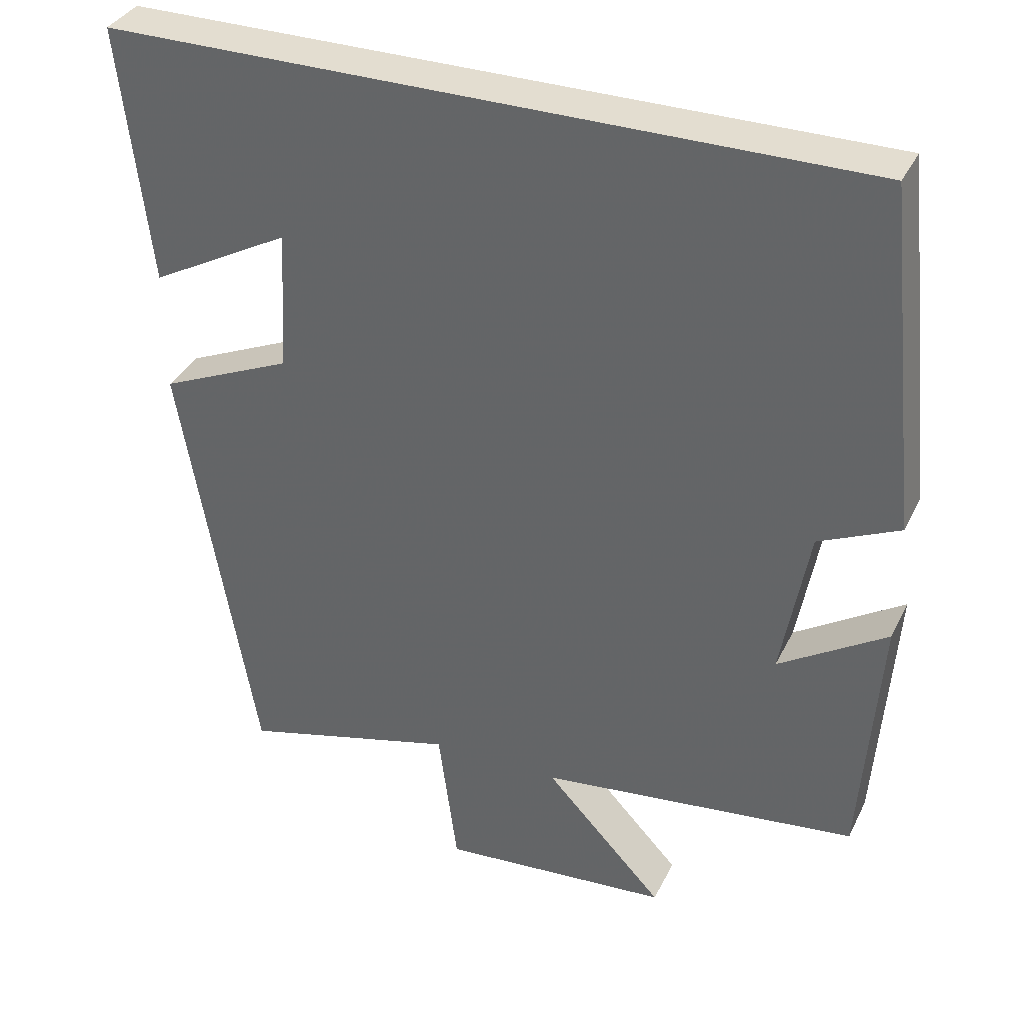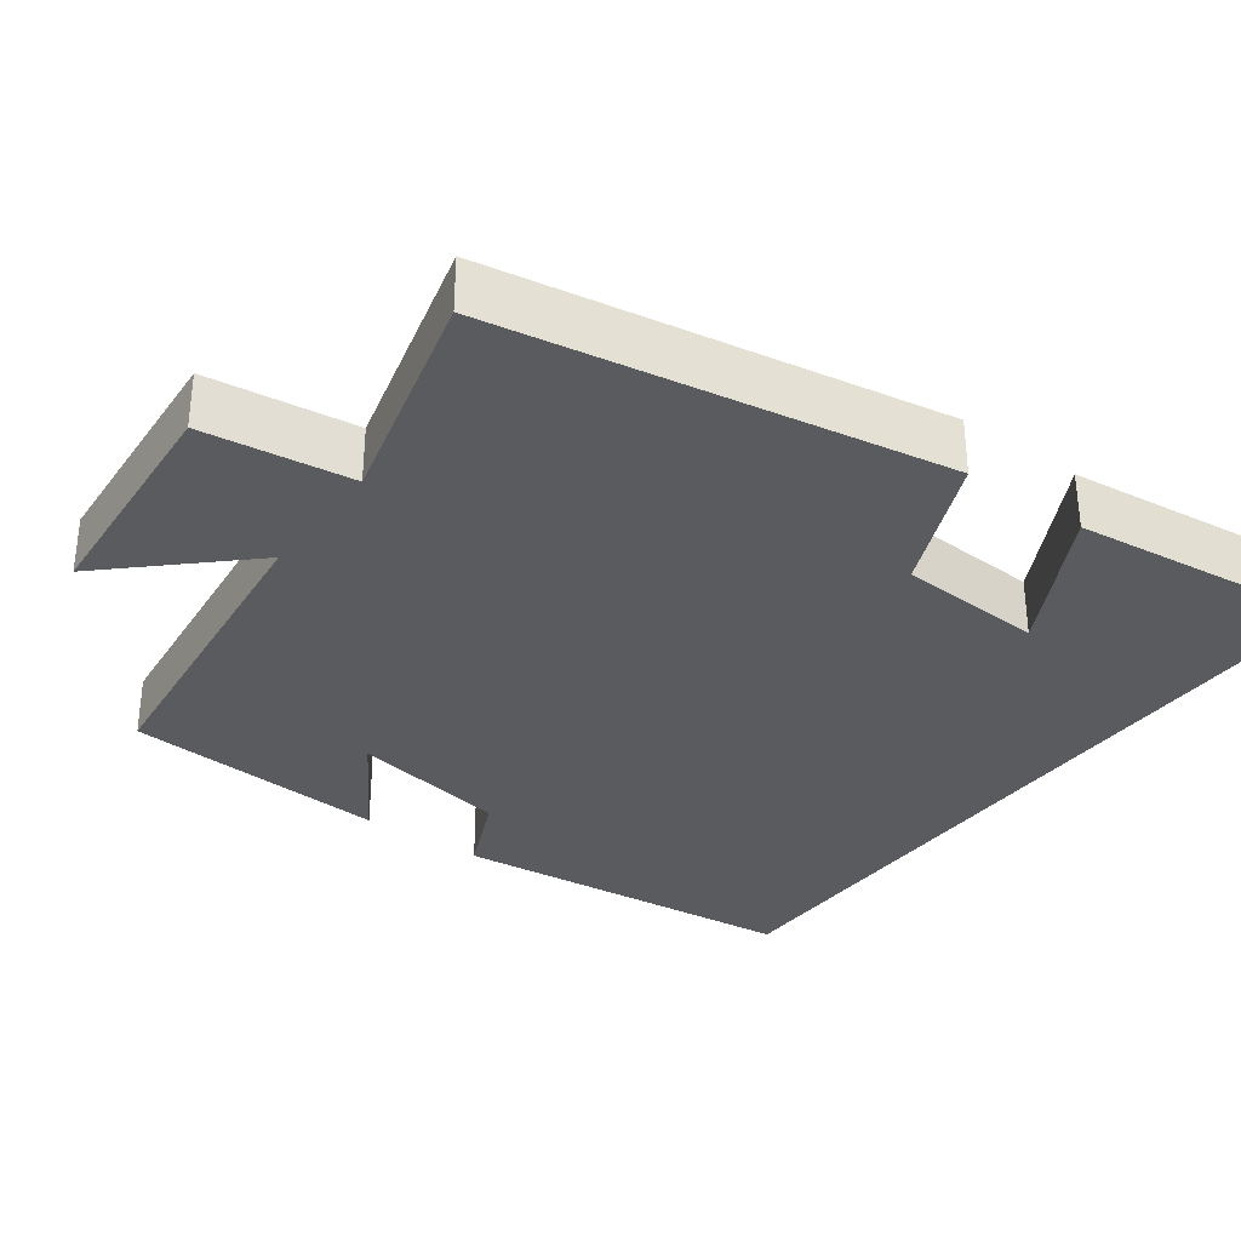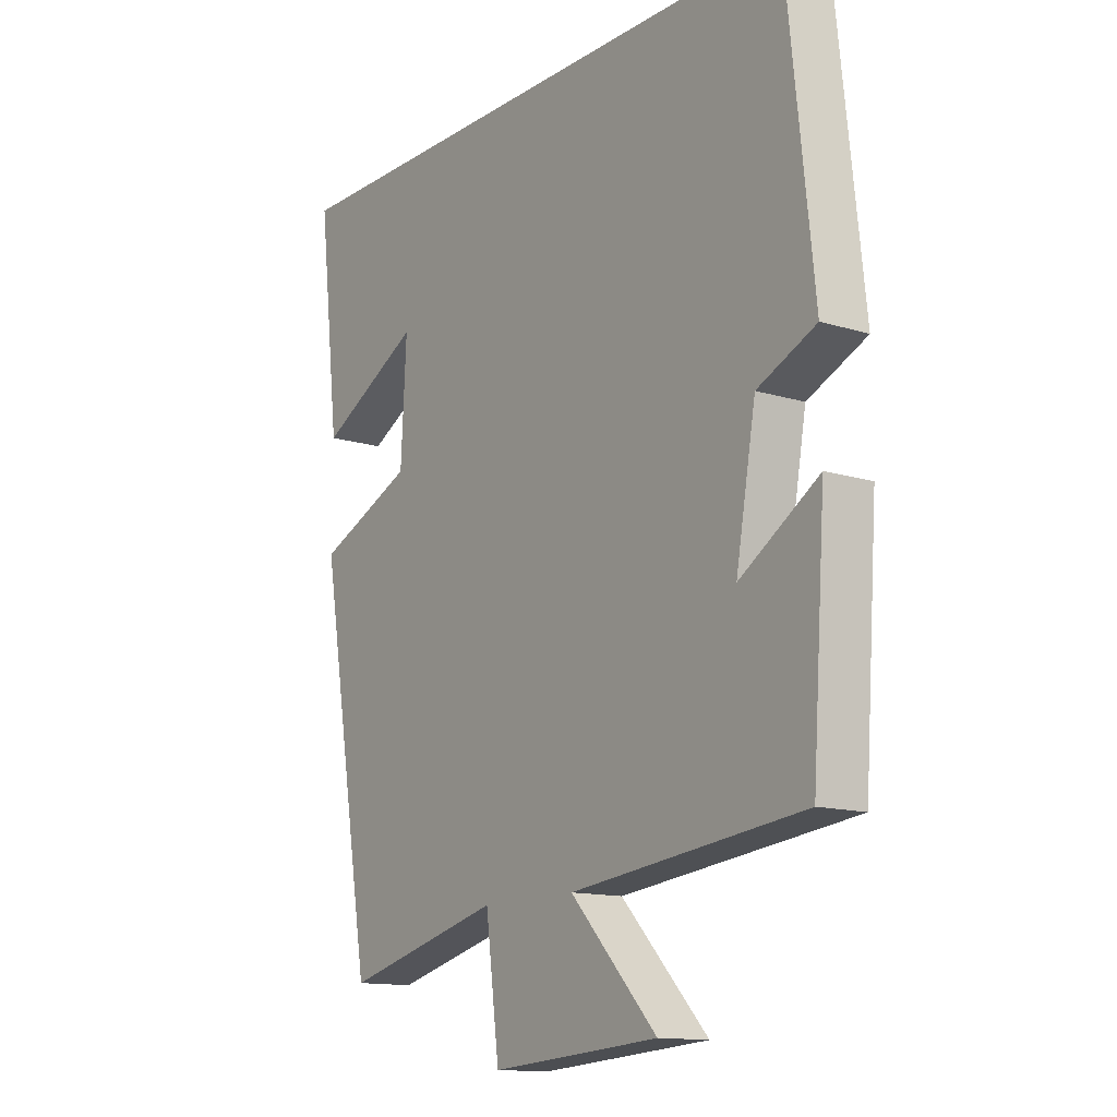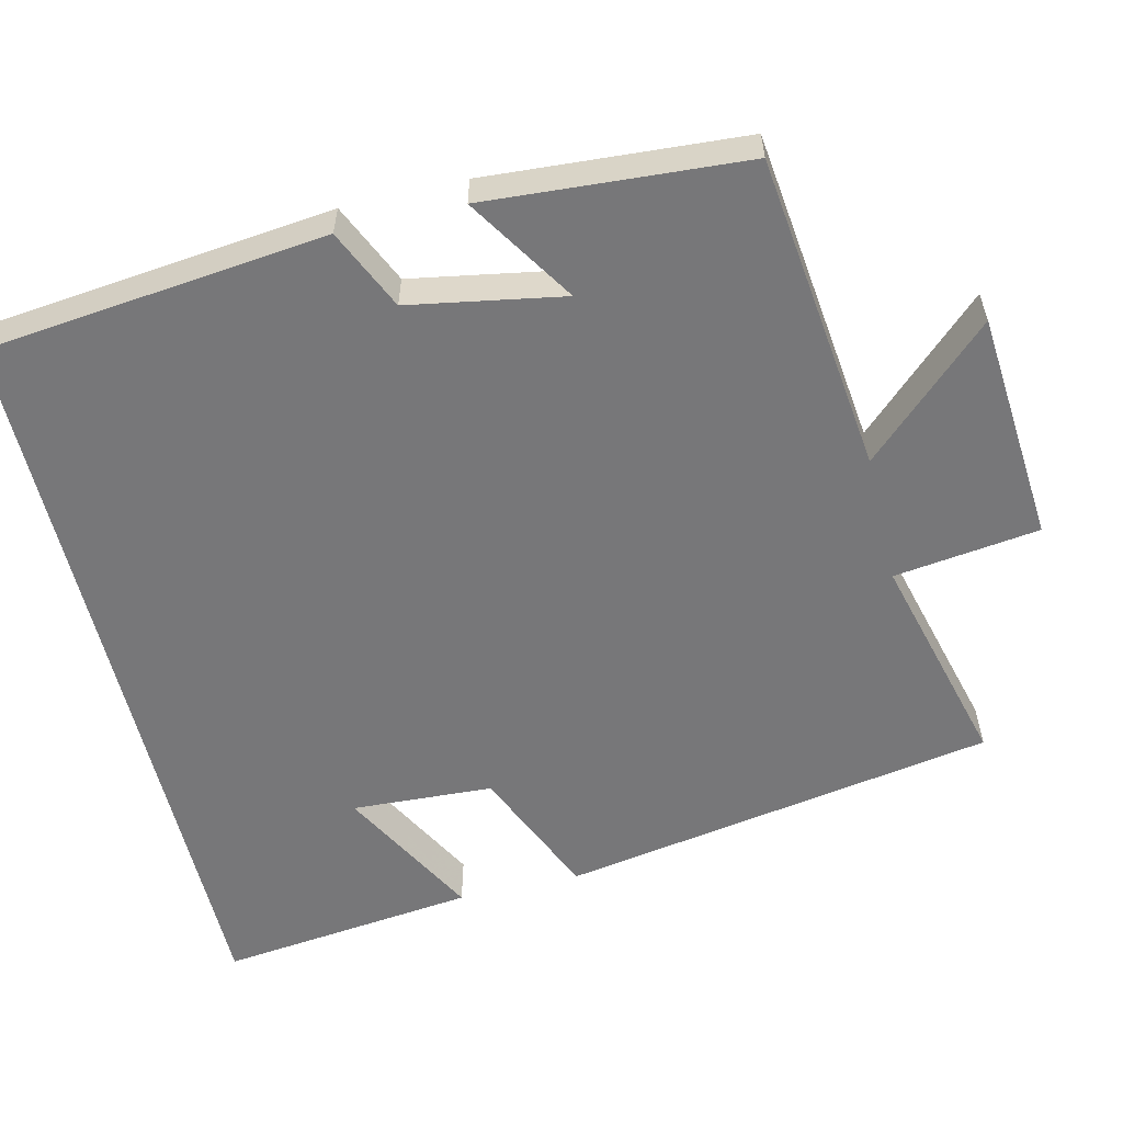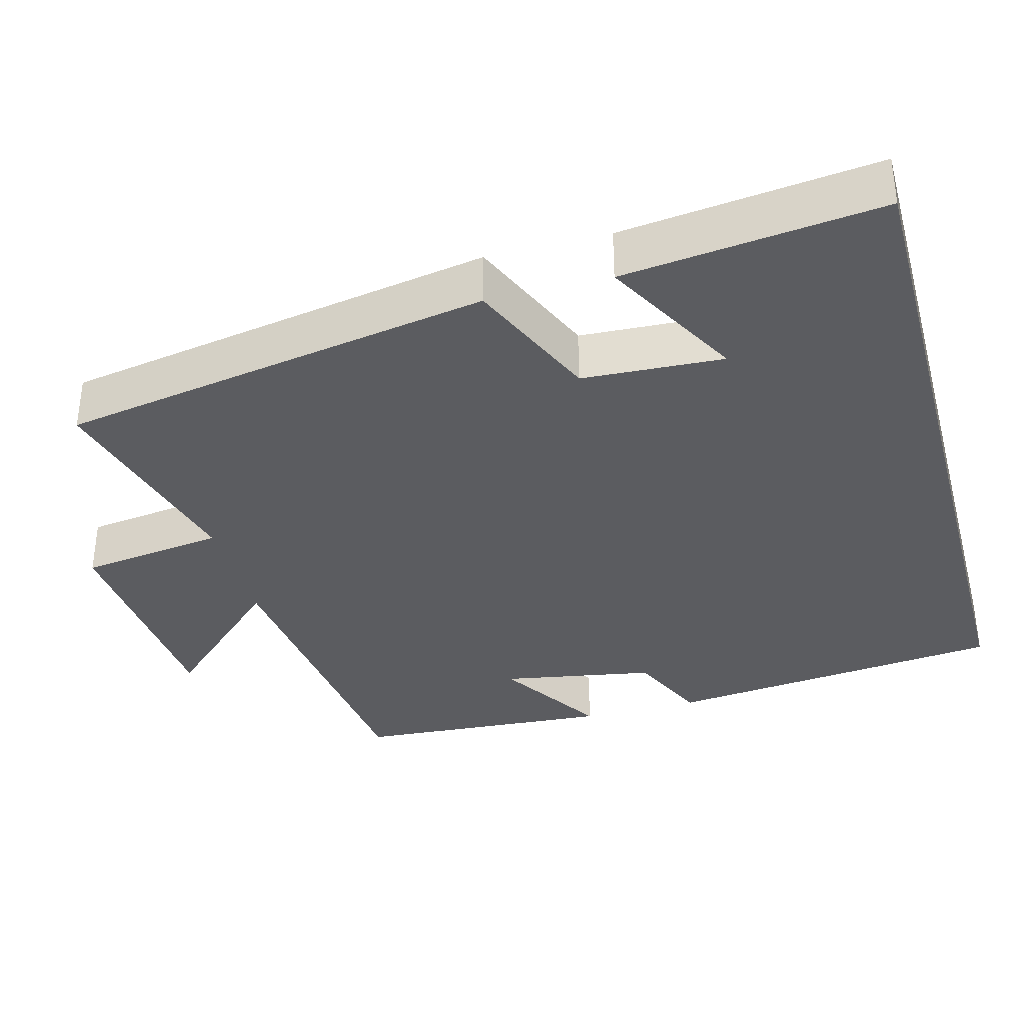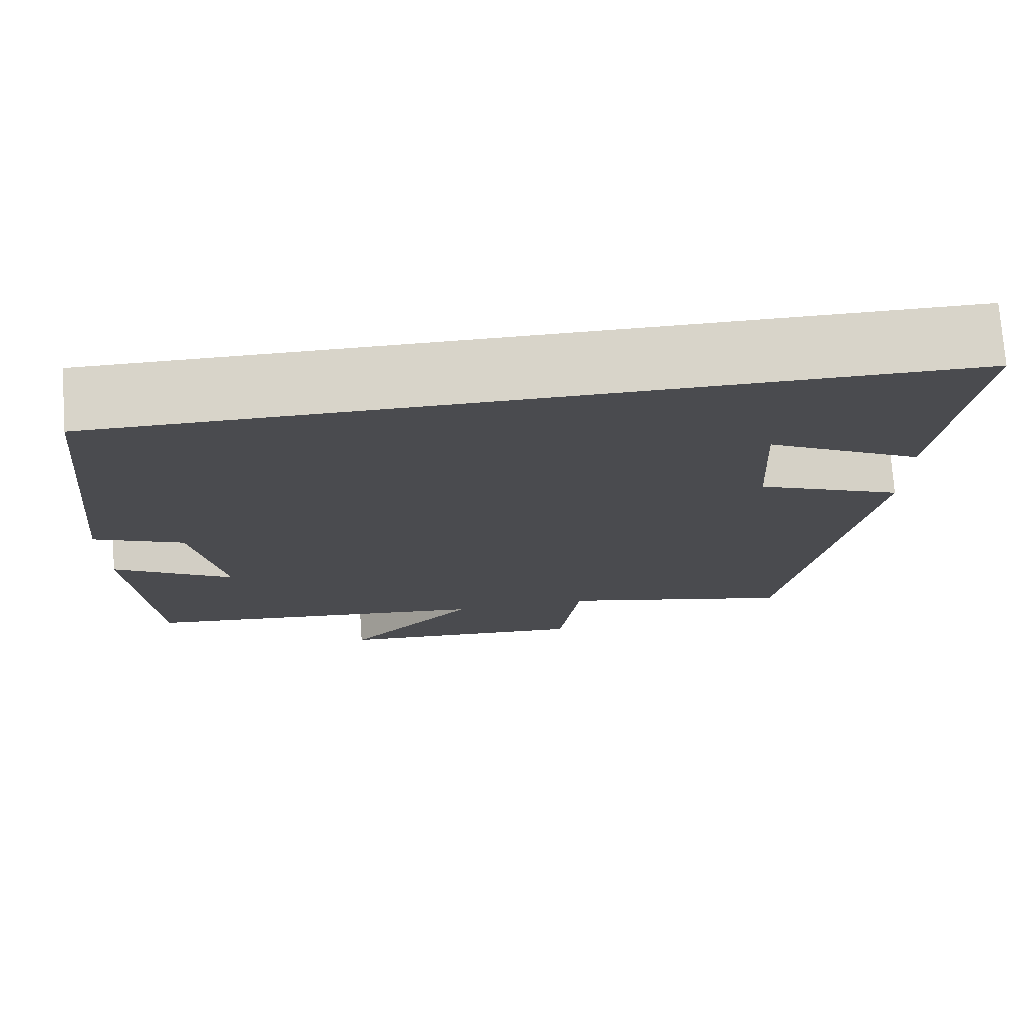
<metadata>
{"format":"obj","ext":"obj","renderer":"f3d","projection":"perspective","resolution":1024,"background":"white","views":[{"elev":35.6,"azim":23.6,"up":"+Z"},{"elev":-33.2,"azim":-126.3,"up":"+Y"},{"elev":-13.4,"azim":55.0,"up":"+Z"},{"elev":-57.2,"azim":103.5,"up":"+Y"},{"elev":-35.3,"azim":-74.8,"up":"+Y"},{"elev":75.3,"azim":175.8,"up":"+Z"}]}
</metadata>
<code>
v -0.539 0.07 0.5
v 0.452 0.07 0.5
v 0.5 0.07 0.05
v 0.394 0.07 0.002
v 0.358 0.07 -0.2
v 0.5 0.07 -0.11
v 0.476 0.07 -0.451
v 0.056 0.07 -0.5
v 0.213 0.07 -0.667
v -0.091 0.07 -0.691
v -0.116 0.07 -0.5
v -0.402 0.07 -0.574
v -0.5 0.07 -0.001
v -0.325 0.07 0.075
v -0.315 0.07 0.261
v -0.5 0.07 0.161
v -0.539 0 0.5
v 0.452 0 0.5
v 0.5 0 0.05
v 0.394 0 0.002
v 0.358 0 -0.2
v 0.5 0 -0.11
v 0.476 0 -0.451
v 0.056 0 -0.5
v 0.213 0 -0.667
v -0.091 0 -0.691
v -0.116 0 -0.5
v -0.402 0 -0.574
v -0.5 0 -0.001
v -0.325 0 0.075
v -0.315 0 0.261
v -0.5 0 0.161
f 15 16 1
f 11 12 13 14
f 11 14 15
f 8 9 10 11
f 8 11 15
f 5 6 7 8
f 4 5 8 15
f 3 4 15
f 1 2 3 15
f 17 32 31
f 30 29 28 27
f 31 30 27
f 27 26 25 24
f 31 27 24
f 24 23 22 21
f 31 24 21 20
f 31 20 19
f 31 19 18 17
f 1 17 18 2
f 2 18 19 3
f 3 19 20 4
f 4 20 21 5
f 5 21 22 6
f 6 22 23 7
f 7 23 24 8
f 8 24 25 9
f 9 25 26 10
f 10 26 27 11
f 11 27 28 12
f 12 28 29 13
f 13 29 30 14
f 14 30 31 15
f 15 31 32 16
f 16 32 17 1

</code>
